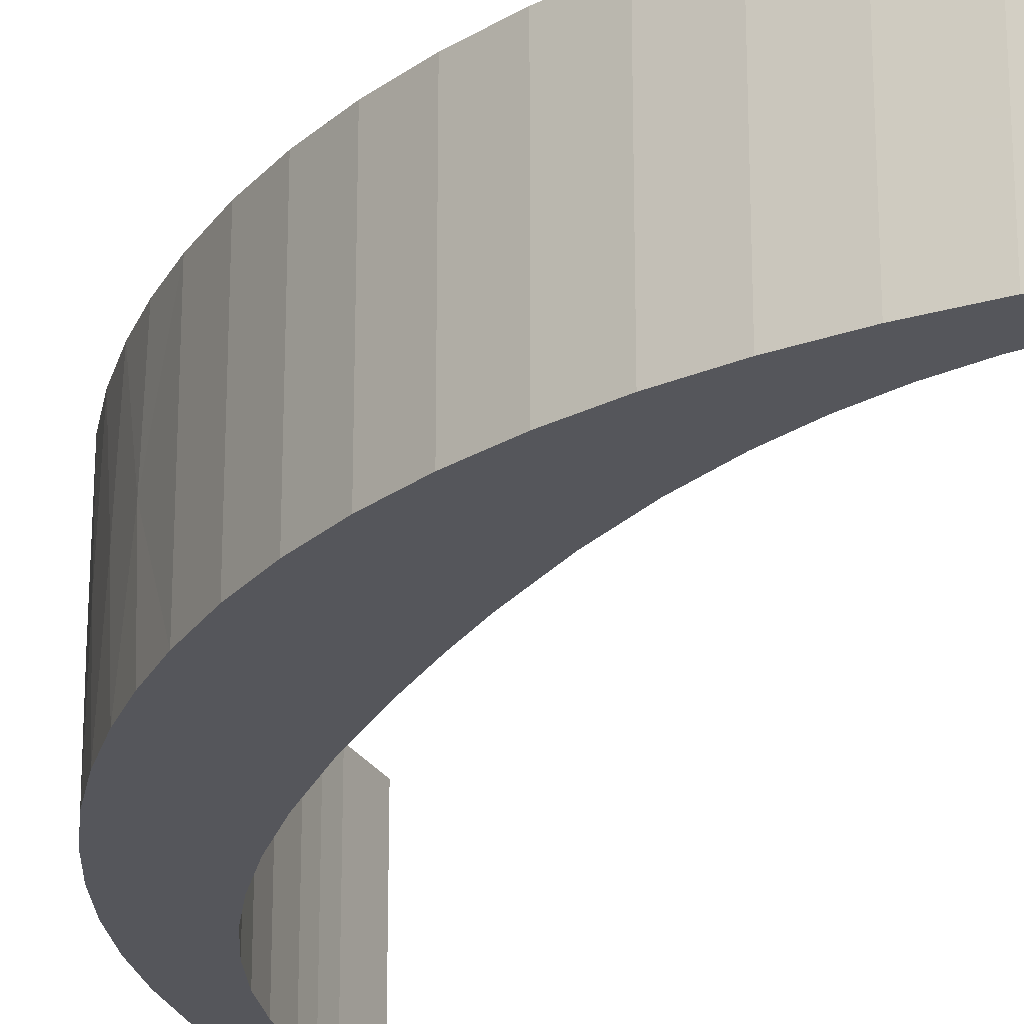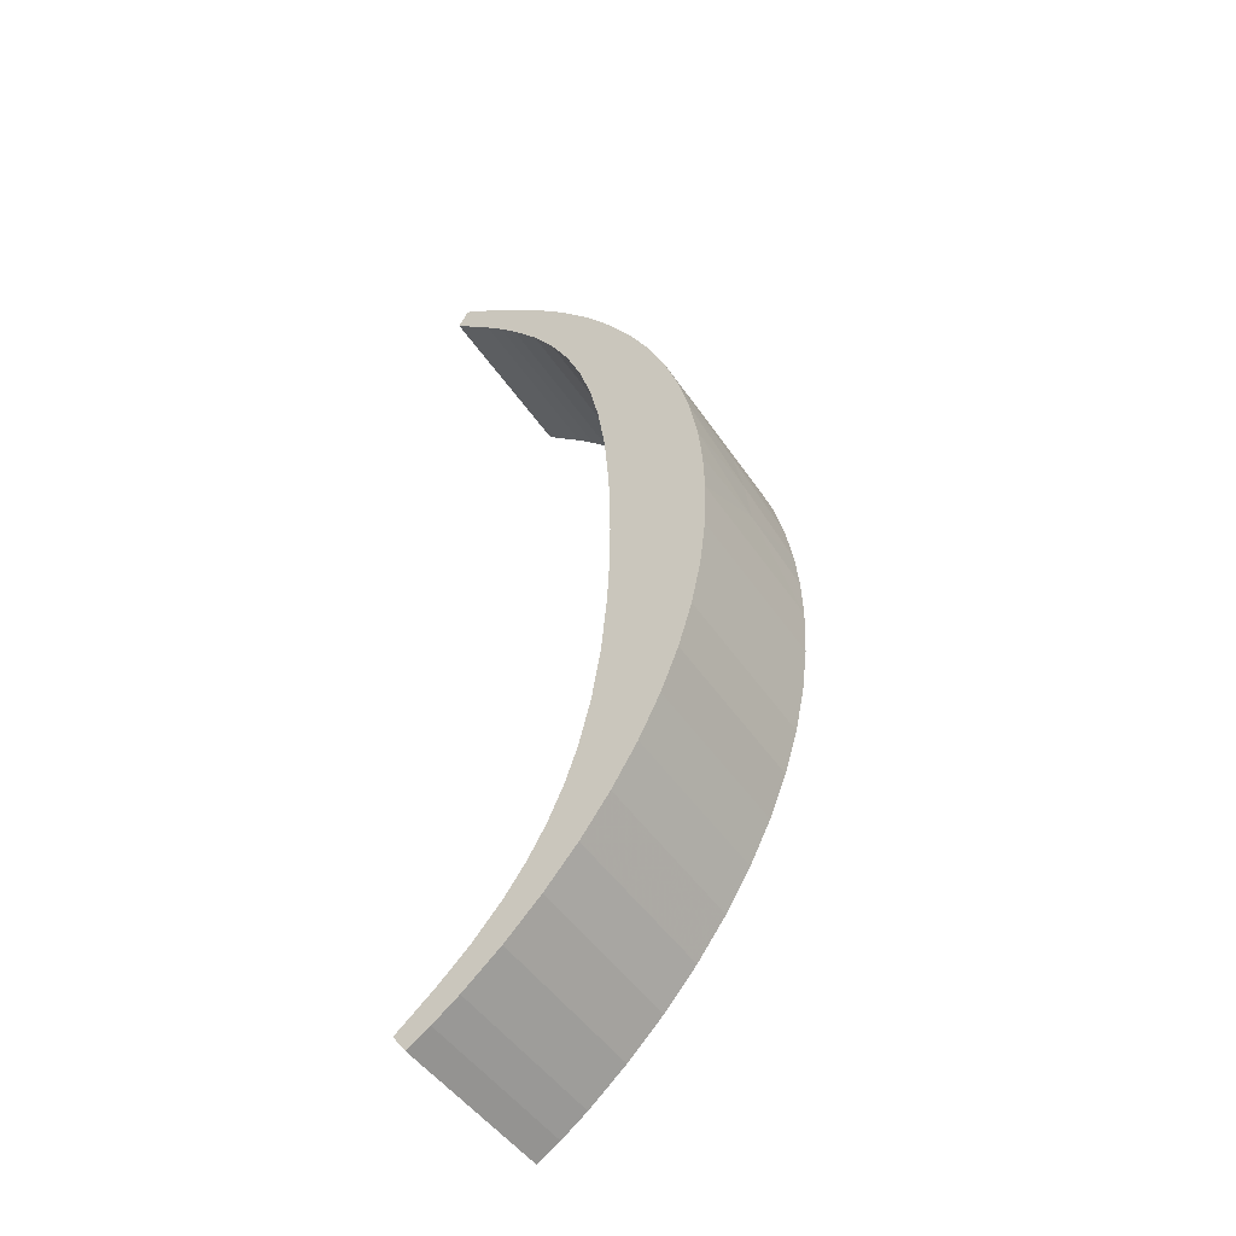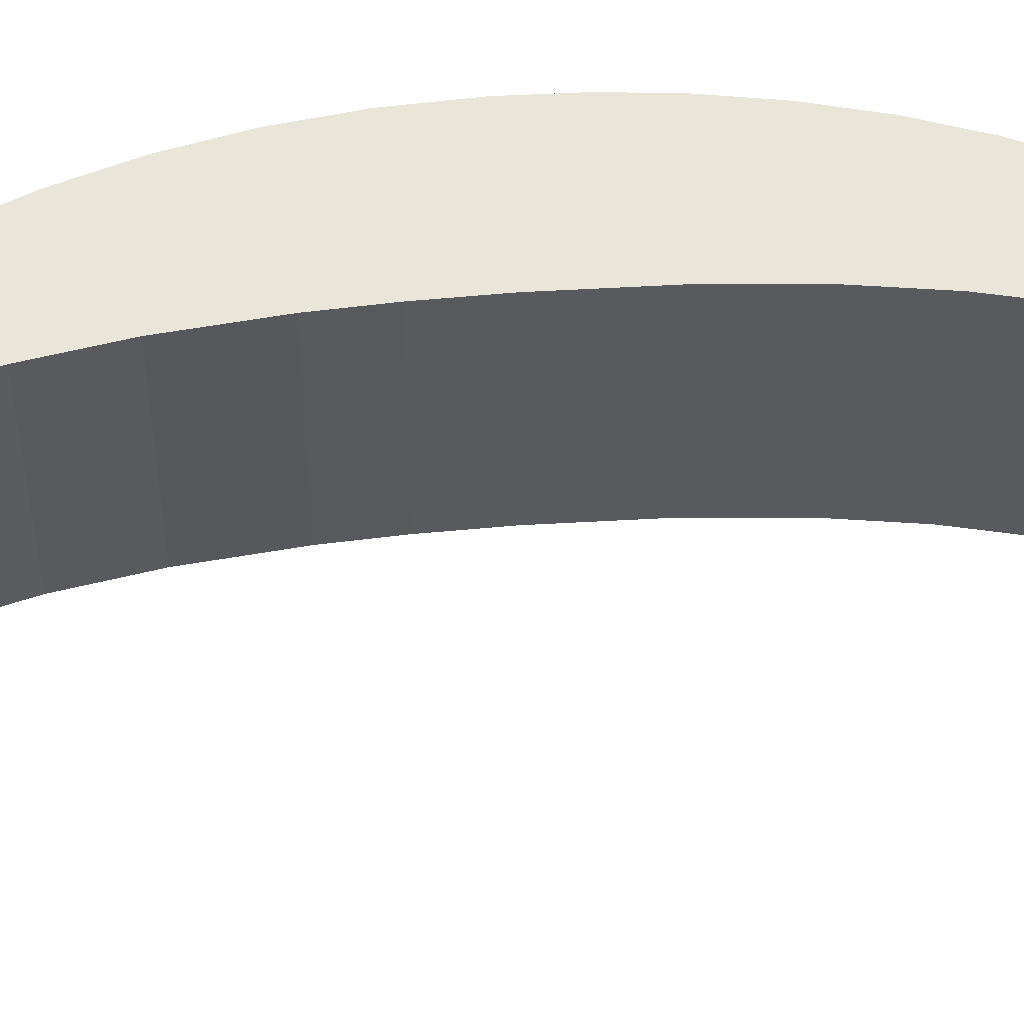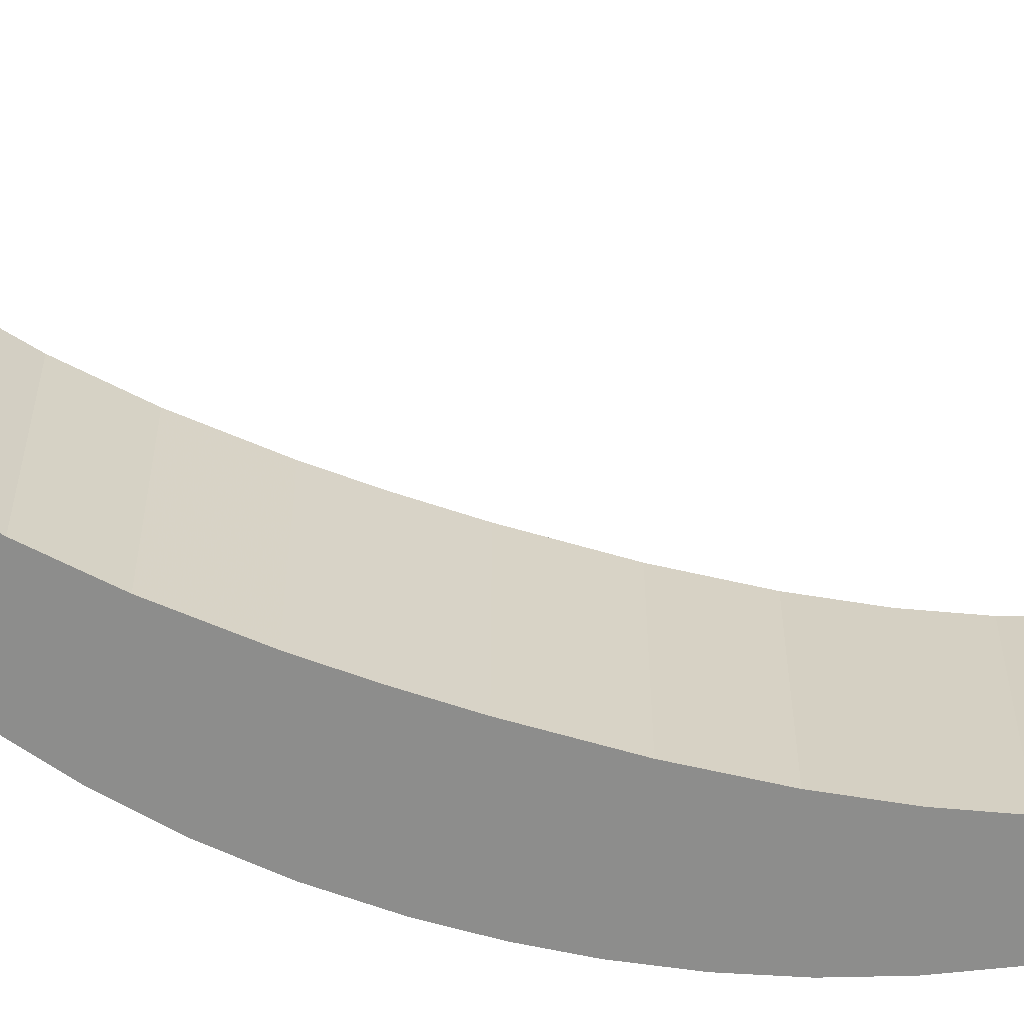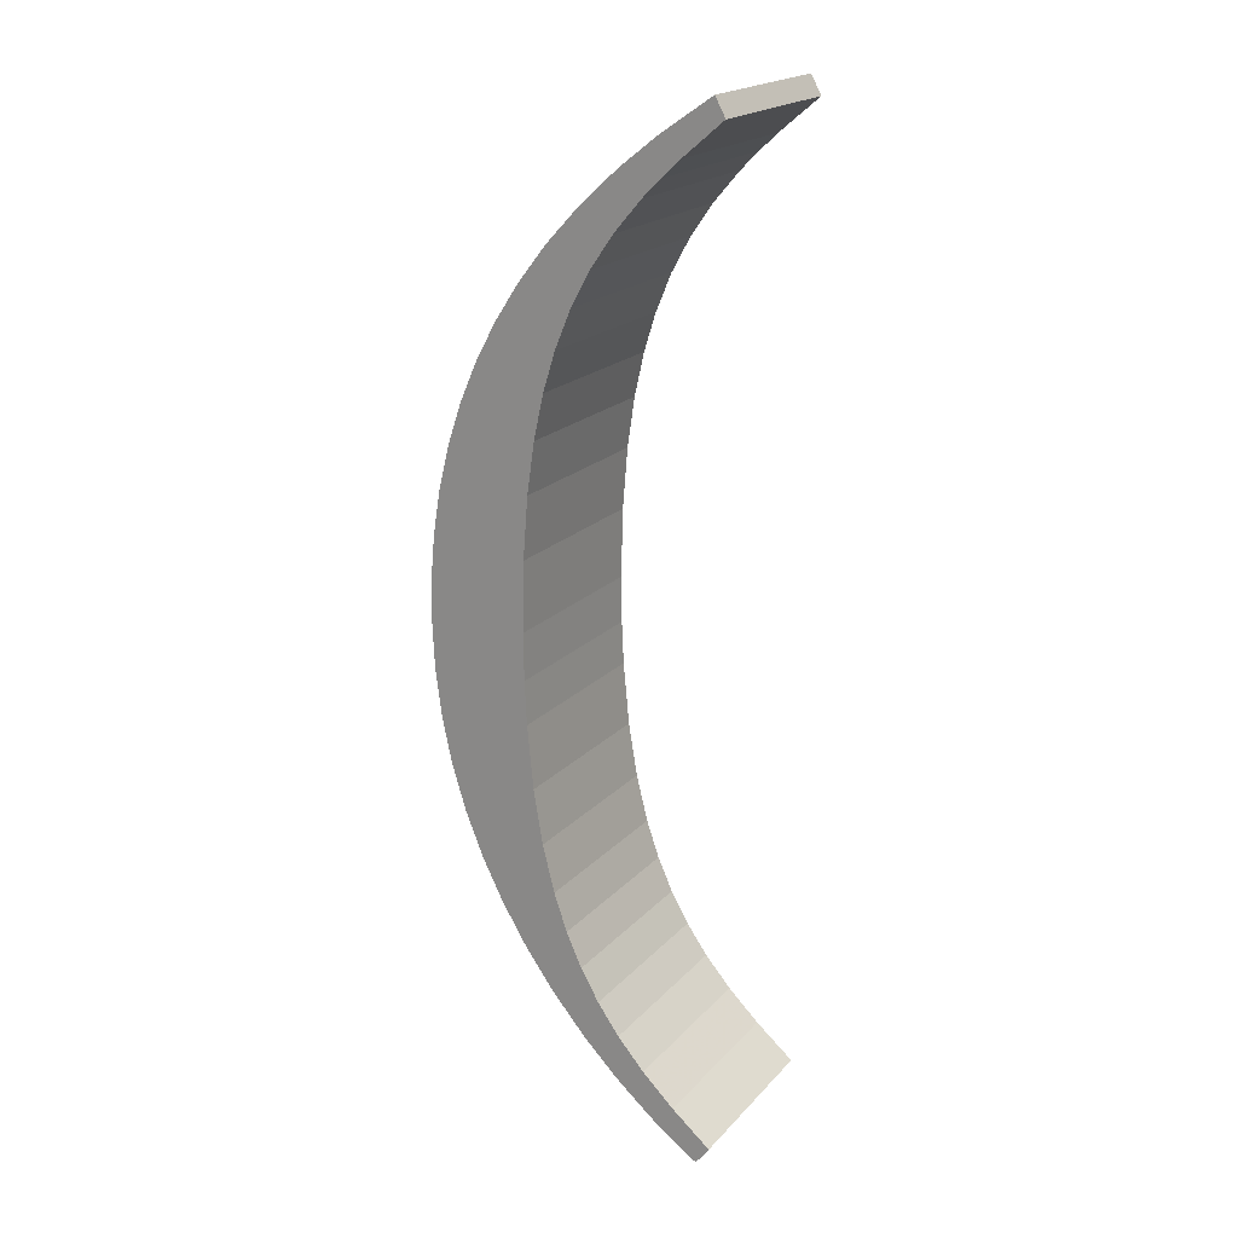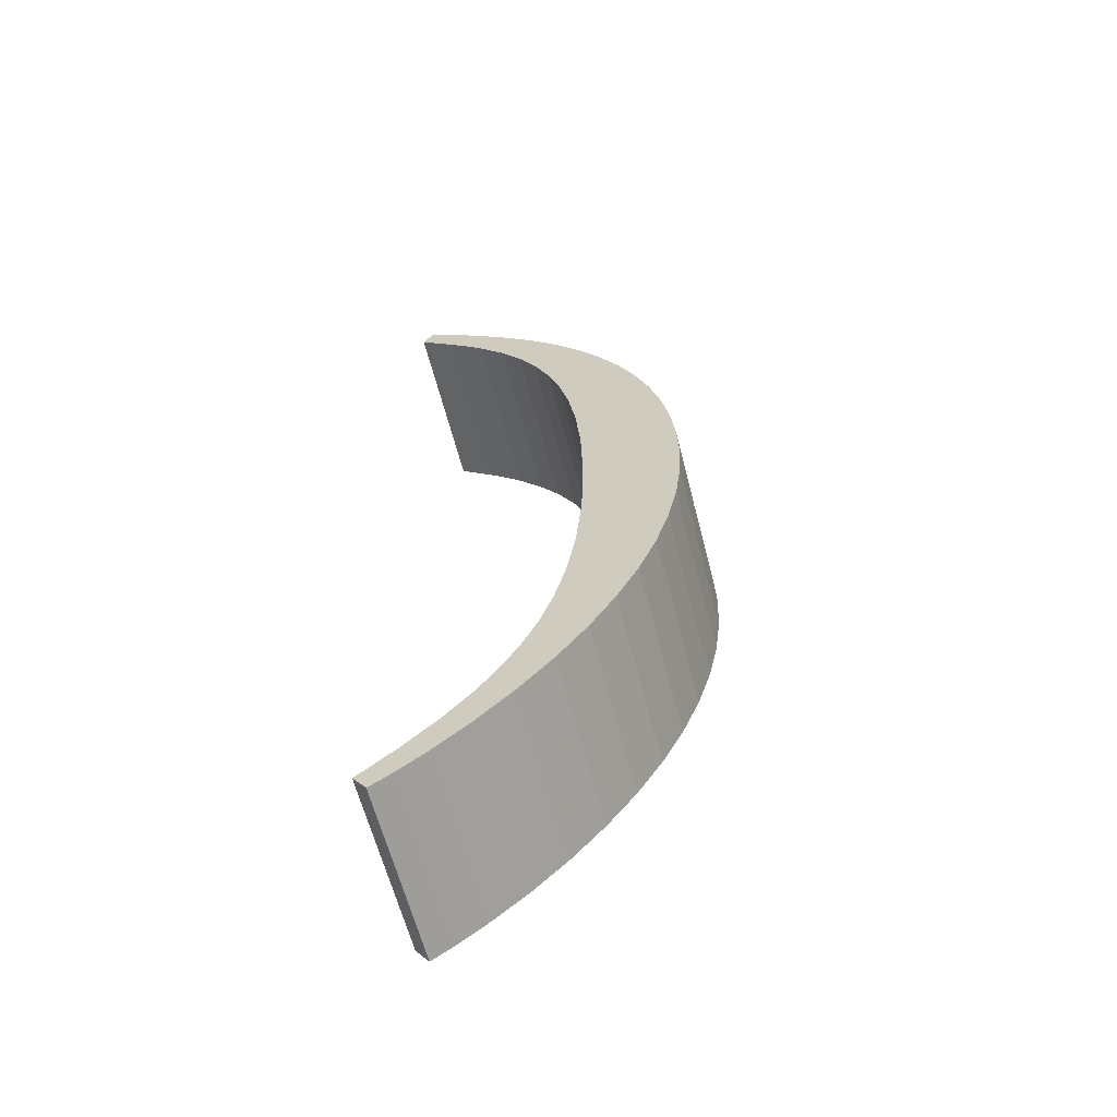
<metadata>
{"format":"obj","ext":"obj","renderer":"f3d","projection":"perspective","resolution":1024,"background":"white","views":[{"elev":-26.3,"azim":-24.6,"up":"+Z"},{"elev":-47.5,"azim":-147.8,"up":"+Y"},{"elev":58.3,"azim":85.3,"up":"+Z"},{"elev":-64.5,"azim":72.2,"up":"+Z"},{"elev":20.1,"azim":29.5,"up":"+Y"},{"elev":-62.2,"azim":-165.6,"up":"+Y"}]}
</metadata>
<code>
v 0.7475 -0.4533 0.4
v 0.7475 -0.4533 0
v 0.7775 -0.4125 0
v 0.7775 -0.4125 0.4
v 0.6916 -0.3414 0
v 0.6916 -0.3414 0.4
v 0.6209 -0.2742 0.4
v 0.6209 -0.2742 0
v 0.5615 -0.2069 0.4
v 0.5615 -0.2069 0
v 0.5132 -0.1399 0.4
v 0.5132 -0.1399 0
v 0.4726 -0.06982 0.4
v 0.4726 -0.06982 0
v 0.4381 0.005835 0.4
v 0.4381 0.005835 0
v 0.4089 0.08924 0.4
v 0.4089 0.08924 0
v 0.3824 0.1937 0.4
v 0.3824 0.1937 0
v 0.3621 0.314 0.4
v 0.3621 0.314 0
v 0.3486 0.4539 0.4
v 0.3486 0.4539 0
v 0.344 0.5494 0.4
v 0.344 0.5494 0
v 0.3425 0.6525 0.4
v 0.3425 0.6525 0
v 0.3463 0.8059 0
v 0.3463 0.8059 0.4
v 0.3575 0.9417 0.4
v 0.3575 0.9417 0
v 0.3743 1.054 0.4
v 0.3743 1.054 0
v 0.3964 1.152 0.4
v 0.3964 1.152 0
v 0.4235 1.238 0.4
v 0.4235 1.238 0
v 0.4592 1.322 0.4
v 0.5014 1.399 0.4
v 0.4592 1.322 0
v 0.5014 1.399 0
v 0.5509 1.47 0.4
v 0.5509 1.47 0
v 0.6099 1.538 0.4
v 0.6487 1.577 0.4
v 0.6099 1.538 0
v 0.6896 1.615 0.4
v 0.6487 1.577 0
v 0.6896 1.615 0
v 0.7775 1.689 0.4
v 0.7775 1.689 0
v 0.755 1.73 0.4
v 0.755 1.73 0
v 0.3624 1.384 0.2
v 0.3445 1.36 0
v 0.2963 1.288 0.2
v 0.2907 1.279 0
v 0.2447 1.195 0
v 0.2414 1.188 0.2
v 0.2061 1.108 0
v 0.2447 1.195 0.4
v 0.2907 1.279 0.4
v 0.2061 1.108 0.4
v 0.1749 1.018 0
v 0.1971 1.085 0.2
v 0.1749 1.018 0.4
v 0.1509 0.924 0
v 0.1631 0.9759 0.2
v 0.1509 0.924 0.4
v 0.1341 0.8261 0
v 0.1393 0.862 0.2
v 0.1341 0.8261 0.4
v 0.1225 0.645 0
v 0.1225 0.645 0.4
v 0.1268 0.7571 0.2
v 0.1255 0.738 0
v 0.1255 0.738 0.4
v 0.6448 1.655 0.4
v 0.7036 1.696 0.3
v 0.6464 1.656 0.2
v 0.7036 1.696 0.1
v 0.6448 1.655 0
v 0.5613 1.59 0
v 0.5613 1.59 0.4
v 0.4783 1.514 0
v 0.5346 1.567 0.2
v 0.4783 1.514 0.4
v 0.4067 1.438 0
v 0.441 1.476 0.2
v 0.4067 1.438 0.4
v 0.3445 1.36 0.4
v 0.1271 0.536 0
v 0.1271 0.536 0.4
v 0.1403 0.4324 0.4
v 0.1403 0.4324 0
v 0.1626 0.329 0.4
v 0.1626 0.329 0
v 0.1937 0.2284 0.4
v 0.1937 0.2284 0
v 0.2335 0.1304 0.4
v 0.2335 0.1304 0
v 0.2819 0.03513 0.4
v 0.2819 0.03513 0
v 0.3389 -0.05704 0.4
v 0.3389 -0.05704 0
v 0.4041 -0.1456 0.4
v 0.4041 -0.1456 0
v 0.4771 -0.2298 0.4
v 0.4771 -0.2298 0
v 0.5565 -0.3082 0.4
v 0.5565 -0.3082 0
v 0.6398 -0.3785 0.4
v 0.6398 -0.3785 0
v 0.6973 -0.4208 0.4
v 0.6973 -0.4208 0
f 1 2 3
f 4 1 3
f 4 3 5
f 6 4 5
f 7 6 8
f 9 7 8
f 6 5 8
f 9 8 10
f 11 9 12
f 9 10 12
f 13 11 14
f 11 12 14
f 15 13 16
f 17 15 16
f 13 14 16
f 17 16 18
f 19 17 20
f 17 18 20
f 21 19 22
f 19 20 22
f 23 21 24
f 25 23 24
f 21 22 24
f 25 24 26
f 27 25 28
f 25 26 28
f 27 28 29
f 30 27 29
f 31 30 32
f 30 29 32
f 33 31 34
f 31 32 34
f 35 33 36
f 33 34 36
f 37 35 38
f 39 37 38
f 35 36 38
f 40 39 41
f 39 38 41
f 40 41 42
f 43 40 44
f 45 43 44
f 40 42 44
f 46 45 47
f 45 44 47
f 48 46 49
f 46 47 49
f 48 49 50
f 51 48 52
f 48 50 52
f 53 51 52
f 53 52 54
f 55 56 57
f 58 59 60
f 59 61 60
f 62 63 60
f 64 62 60
f 63 57 60
f 57 58 60
f 61 65 66
f 67 64 66
f 64 60 66
f 60 61 66
f 65 68 69
f 70 67 69
f 67 66 69
f 66 65 69
f 68 71 72
f 73 70 72
f 70 69 72
f 69 68 72
f 74 75 76
f 71 77 76
f 77 74 76
f 78 73 76
f 75 78 76
f 73 72 76
f 72 71 76
f 79 53 80
f 81 79 80
f 53 54 82
f 54 83 82
f 80 53 82
f 83 81 82
f 81 80 82
f 83 84 81
f 85 79 81
f 84 86 87
f 88 85 87
f 81 84 87
f 85 81 87
f 86 89 90
f 91 88 90
f 88 87 90
f 87 86 90
f 89 56 55
f 92 91 55
f 90 89 55
f 91 90 55
f 56 58 57
f 63 92 57
f 92 55 57
f 75 74 93
f 94 75 93
f 95 94 96
f 97 95 96
f 94 93 96
f 97 96 98
f 99 97 100
f 97 98 100
f 101 99 102
f 99 100 102
f 103 101 104
f 101 102 104
f 105 103 106
f 103 104 106
f 107 105 108
f 105 106 108
f 109 107 110
f 107 108 110
f 111 109 112
f 109 110 112
f 113 111 114
f 115 113 114
f 111 112 114
f 115 114 116
f 1 115 2
f 115 116 2
f 116 3 2
f 5 3 116
f 114 5 116
f 61 34 65
f 8 5 114
f 112 8 114
f 10 8 112
f 110 10 112
f 12 10 110
f 108 12 110
f 14 12 108
f 59 36 34
f 59 34 61
f 106 16 14
f 54 52 50
f 106 14 108
f 58 36 59
f 58 38 36
f 104 18 16
f 104 16 106
f 83 50 49
f 83 54 50
f 56 41 38
f 56 38 58
f 102 20 18
f 102 18 104
f 84 47 44
f 84 49 47
f 84 83 49
f 89 42 41
f 100 22 20
f 89 41 56
f 100 20 102
f 86 44 42
f 86 42 89
f 86 84 44
f 98 24 22
f 98 22 100
f 96 26 24
f 96 24 98
f 93 26 96
f 74 26 93
f 74 28 26
f 77 28 74
f 77 29 28
f 71 29 77
f 68 29 71
f 68 32 29
f 65 32 68
f 65 34 32
f 1 4 115
f 115 4 6
f 115 6 113
f 67 33 64
f 113 6 7
f 113 7 111
f 111 7 9
f 111 9 109
f 109 9 11
f 109 11 107
f 107 11 13
f 33 35 62
f 64 33 62
f 13 15 105
f 48 51 53
f 107 13 105
f 62 35 63
f 35 37 63
f 15 17 103
f 105 15 103
f 46 48 79
f 48 53 79
f 37 39 92
f 63 37 92
f 17 19 101
f 103 17 101
f 43 45 85
f 45 46 85
f 46 79 85
f 39 40 91
f 19 21 99
f 92 39 91
f 101 19 99
f 40 43 88
f 91 40 88
f 43 85 88
f 21 23 97
f 99 21 97
f 23 25 95
f 97 23 95
f 95 25 94
f 94 25 75
f 25 27 75
f 75 27 78
f 27 30 78
f 78 30 73
f 73 30 70
f 30 31 70
f 70 31 67
f 31 33 67

</code>
